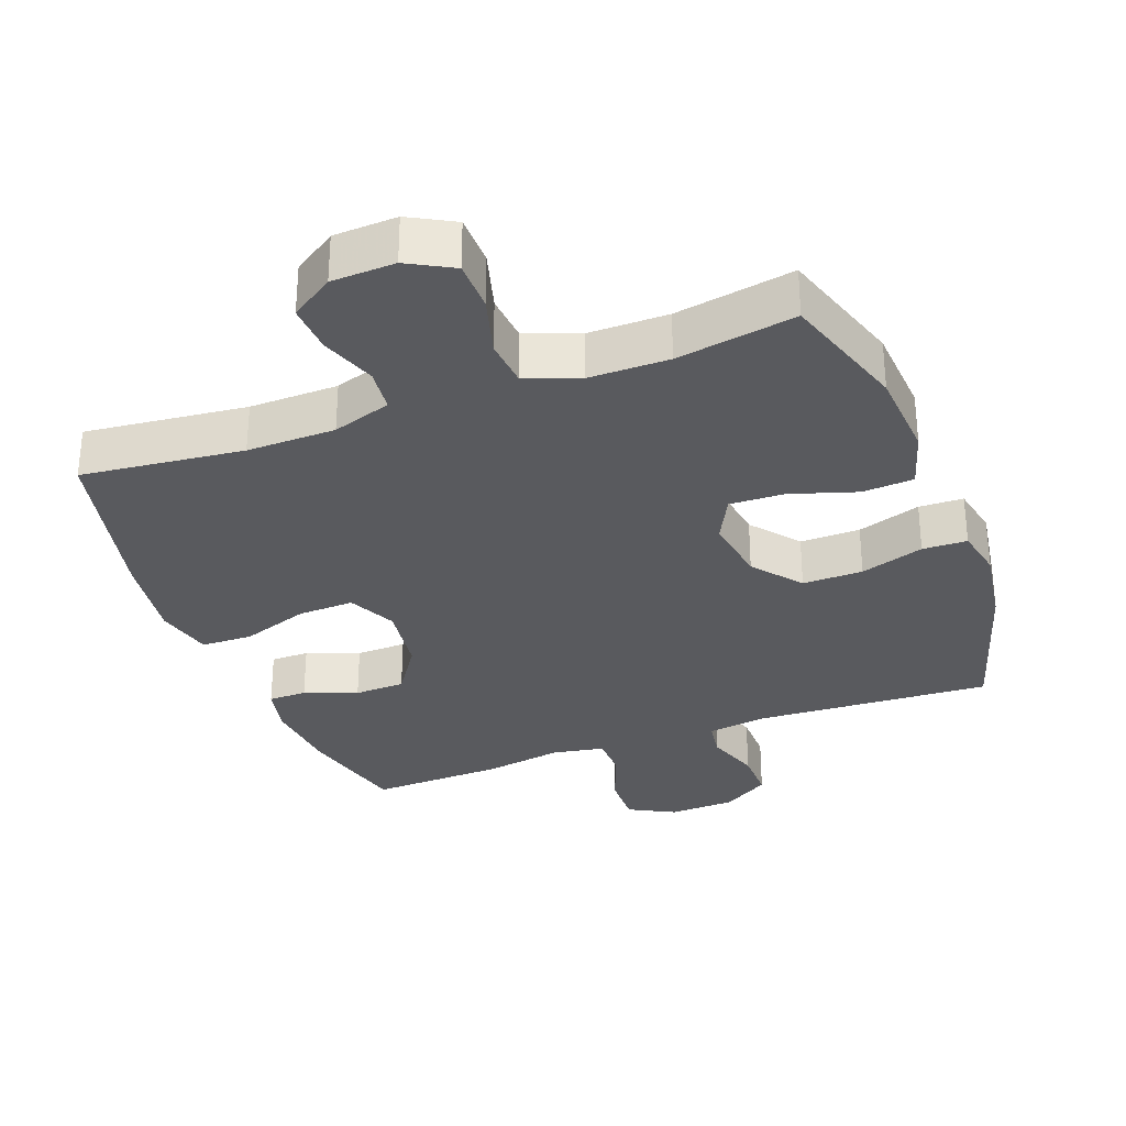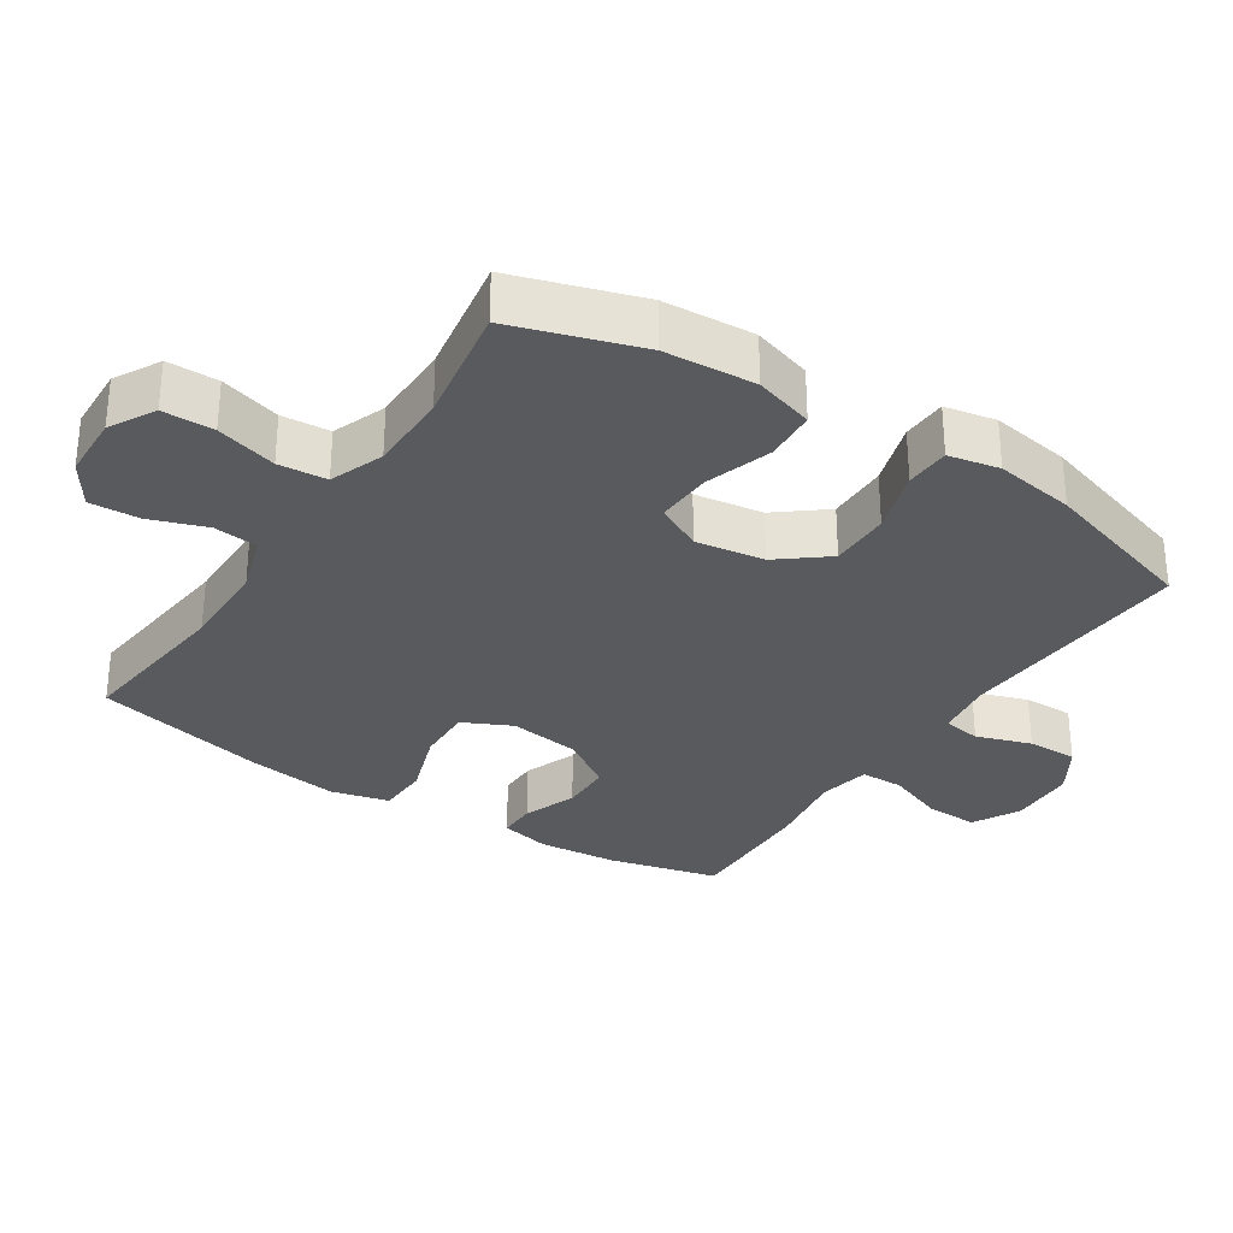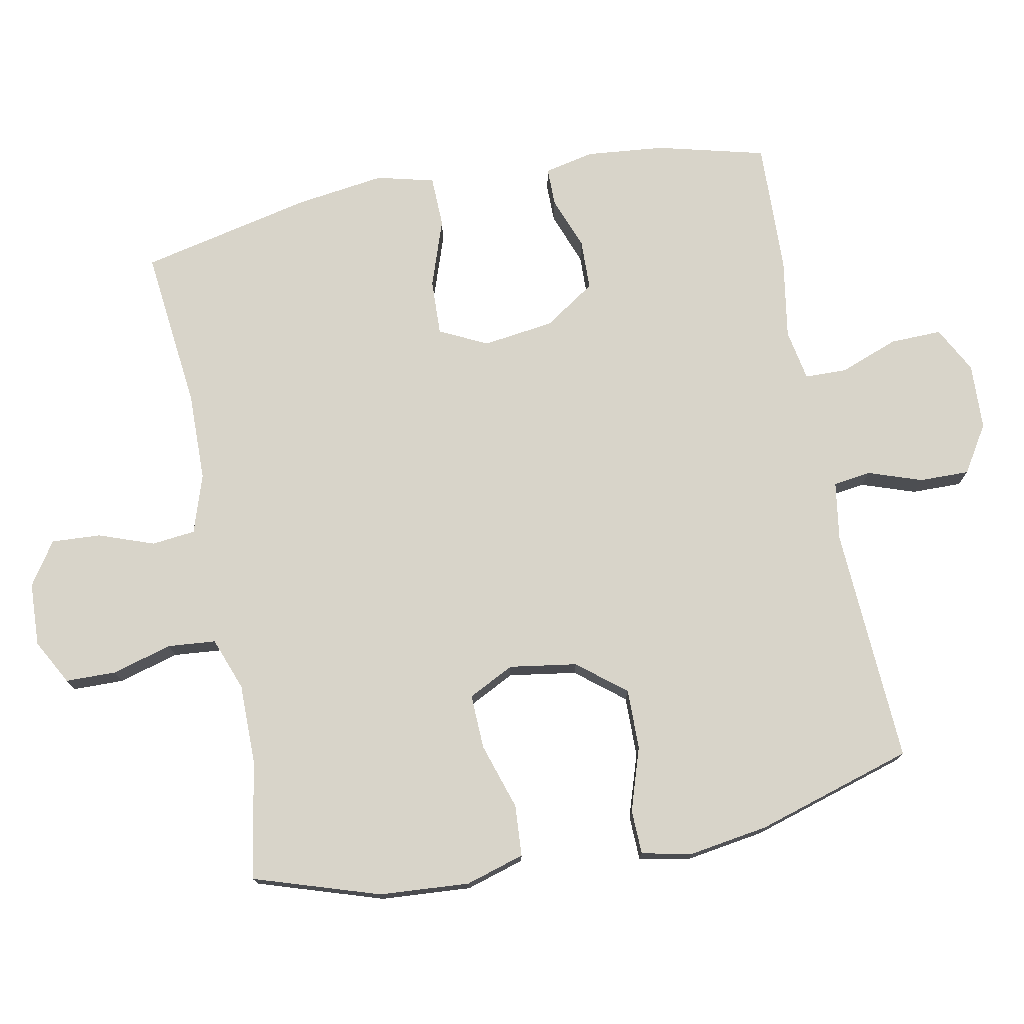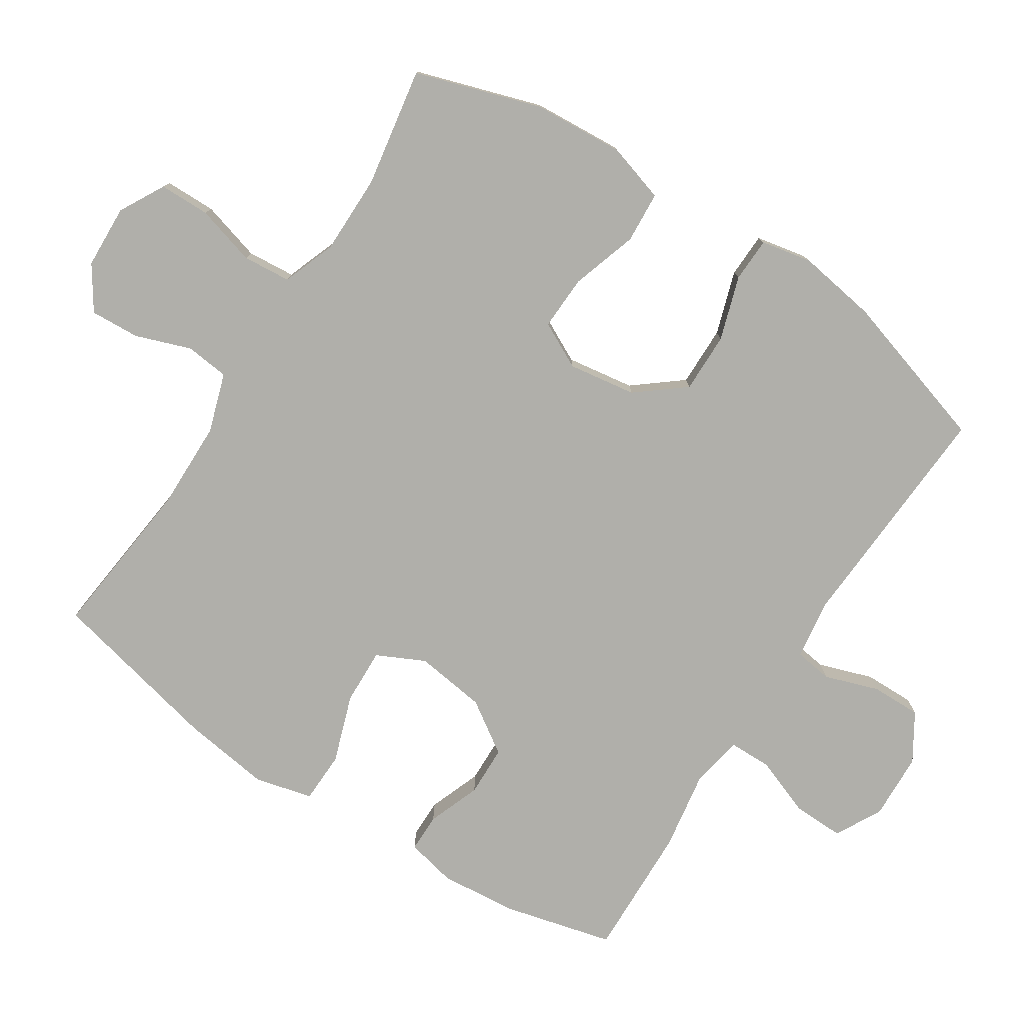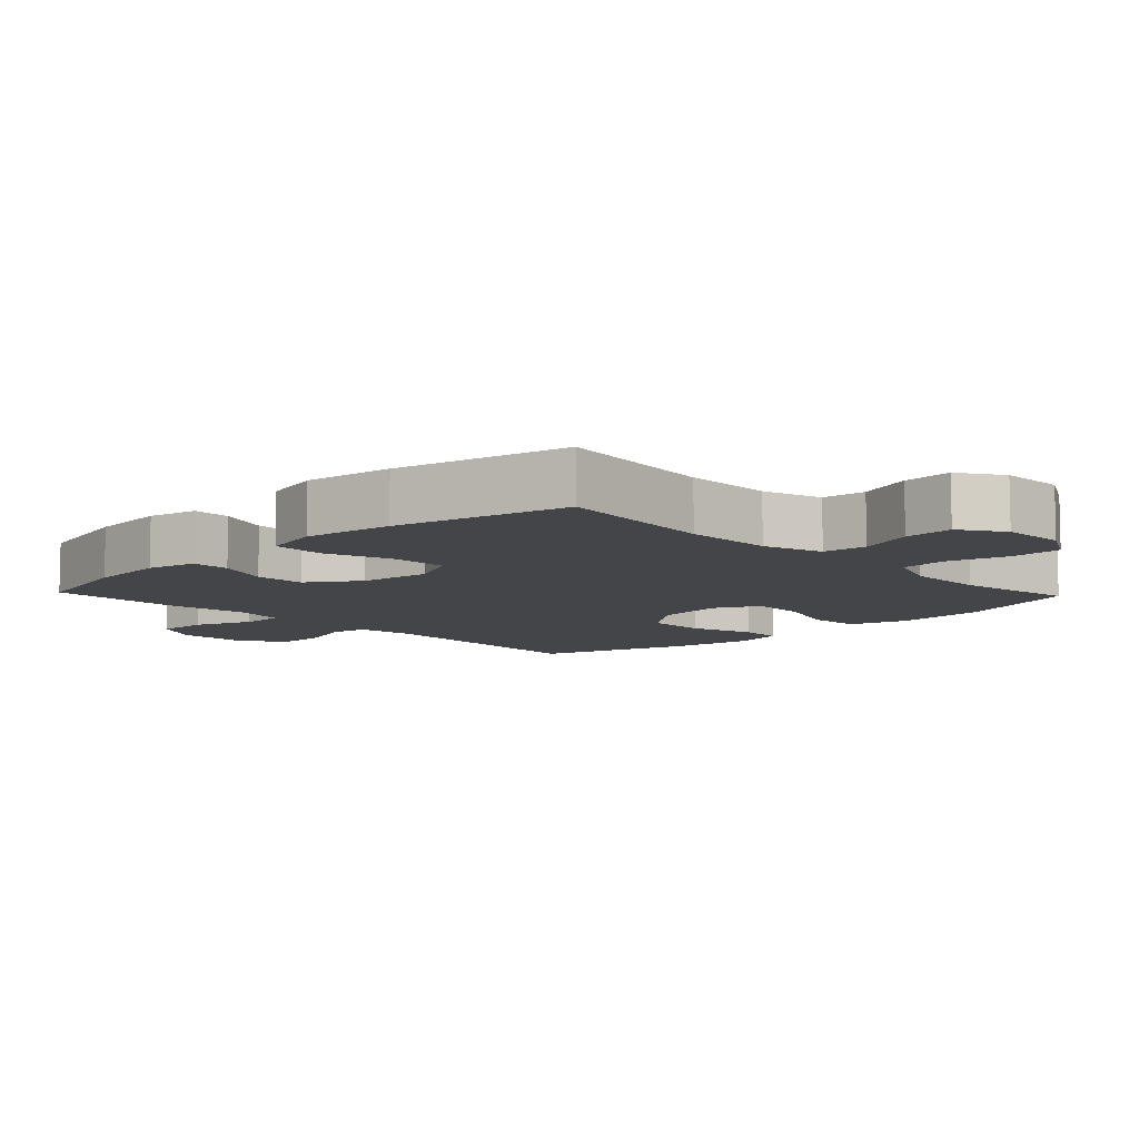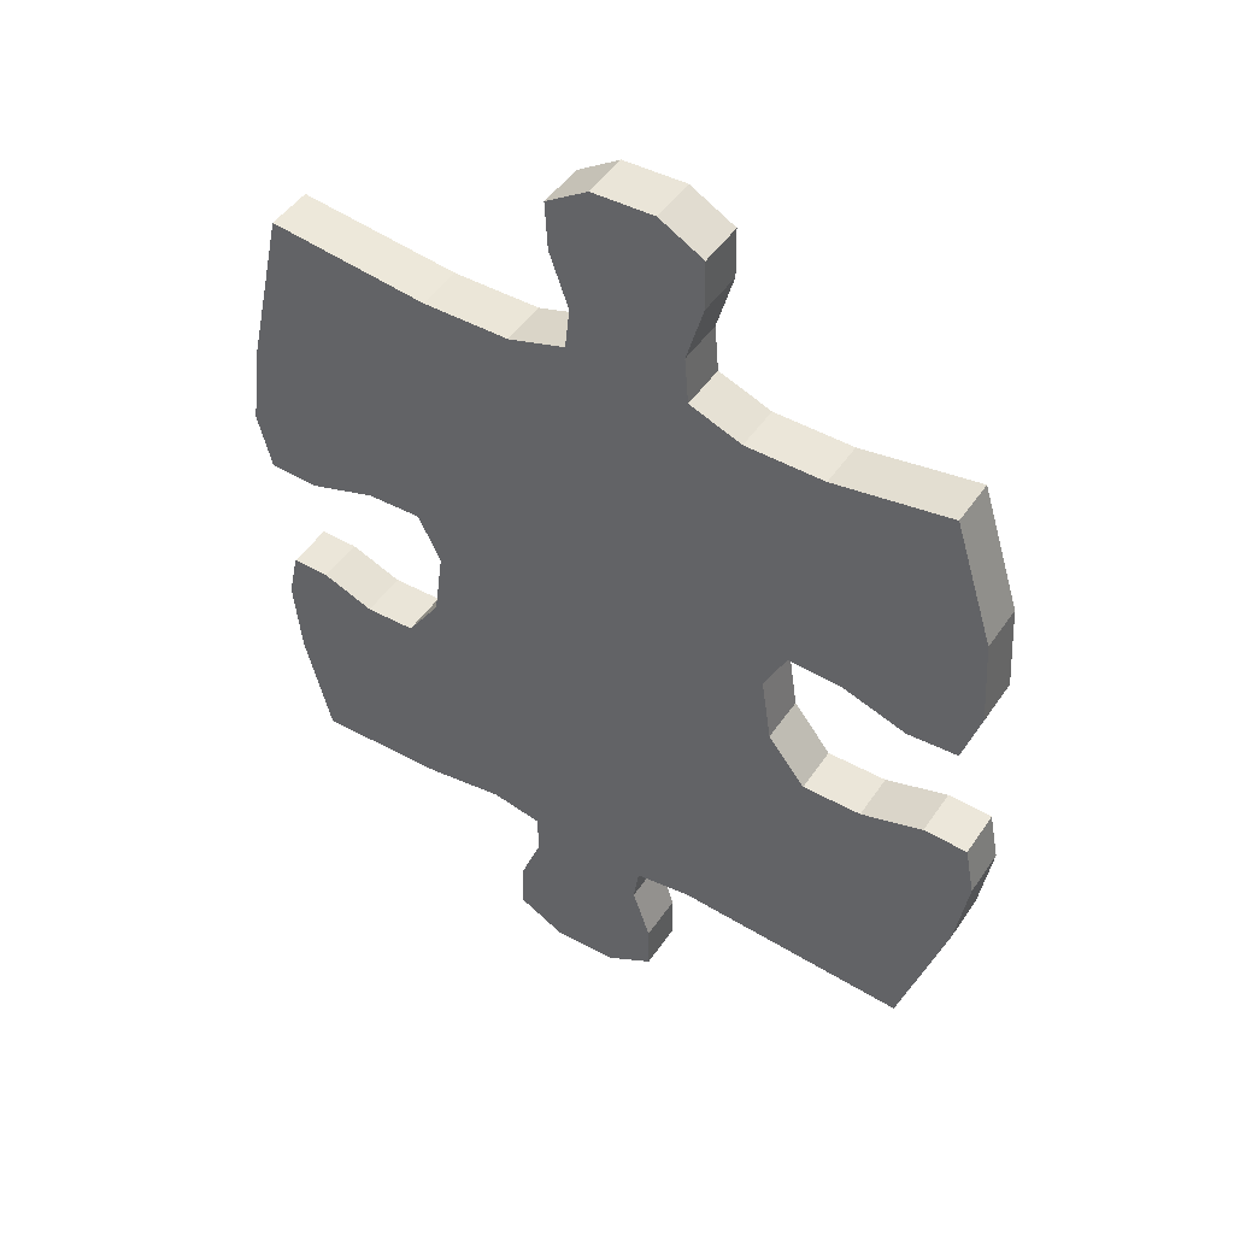
<metadata>
{"format":"obj","ext":"obj","renderer":"f3d","projection":"perspective","resolution":1024,"background":"white","views":[{"elev":-31.5,"azim":20.6,"up":"+Y"},{"elev":-31.1,"azim":56.7,"up":"+Y"},{"elev":75.3,"azim":79.1,"up":"+Y"},{"elev":-78.0,"azim":57.1,"up":"+Y"},{"elev":-8.7,"azim":-46.5,"up":"+Y"},{"elev":47.7,"azim":32.6,"up":"+Z"}]}
</metadata>
<code>
v -0.5 0.07 -0.5
v -0.54 0.07 -0.341
v -0.551 0.07 -0.227
v -0.535 0.07 -0.154
v -0.479 0.07 -0.154
v -0.402 0.07 -0.183
v -0.328 0.07 -0.181
v -0.278 0.07 -0.106
v -0.264 0.07 -0.002
v -0.298 0.07 0.068
v -0.38 0.07 0.065
v -0.479 0.07 0.031
v -0.554 0.07 0.033
v -0.575 0.07 0.117
v -0.557 0.07 0.247
v -0.5 0.07 0.5
v -0.263 0.07 0.474
v -0.133 0.07 0.476
v -0.047 0.07 0.504
v -0.04 0.07 0.568
v -0.069 0.07 0.649
v -0.073 0.07 0.721
v -0.01 0.07 0.763
v 0.083 0.07 0.767
v 0.149 0.07 0.731
v 0.15 0.07 0.657
v 0.125 0.07 0.569
v 0.131 0.07 0.499
v 0.209 0.07 0.47
v 0.326 0.07 0.47
v 0.5 0.07 0.5
v 0.559 0.07 0.316
v 0.568 0.07 0.184
v 0.542 0.07 0.098
v 0.467 0.07 0.093
v 0.37 0.07 0.124
v 0.29 0.07 0.127
v 0.256 0.07 0.06
v 0.271 0.07 -0.039
v 0.327 0.07 -0.109
v 0.415 0.07 -0.108
v 0.508 0.07 -0.078
v 0.573 0.07 -0.08
v 0.588 0.07 -0.154
v 0.57 0.07 -0.27
v 0.5 0.07 -0.5
v 0.153 0.07 -0.481
v 0.067 0.07 -0.494
v 0.059 0.07 -0.549
v 0.086 0.07 -0.628
v 0.087 0.07 -0.701
v 0.018 0.07 -0.744
v -0.079 0.07 -0.748
v -0.147 0.07 -0.712
v -0.145 0.07 -0.636
v -0.113 0.07 -0.551
v -0.114 0.07 -0.489
v -0.189 0.07 -0.475
v -0.306 0.07 -0.494
v -0.5 0 -0.5
v -0.54 0 -0.341
v -0.551 0 -0.227
v -0.535 0 -0.154
v -0.479 0 -0.154
v -0.402 0 -0.183
v -0.328 0 -0.181
v -0.278 0 -0.106
v -0.264 0 -0.002
v -0.298 0 0.068
v -0.38 0 0.065
v -0.479 0 0.031
v -0.554 0 0.033
v -0.575 0 0.117
v -0.557 0 0.247
v -0.5 0 0.5
v -0.263 0 0.474
v -0.133 0 0.476
v -0.047 0 0.504
v -0.04 0 0.568
v -0.069 0 0.649
v -0.073 0 0.721
v -0.01 0 0.763
v 0.083 0 0.767
v 0.149 0 0.731
v 0.15 0 0.657
v 0.125 0 0.569
v 0.131 0 0.499
v 0.209 0 0.47
v 0.326 0 0.47
v 0.5 0 0.5
v 0.559 0 0.316
v 0.568 0 0.184
v 0.542 0 0.098
v 0.467 0 0.093
v 0.37 0 0.124
v 0.29 0 0.127
v 0.256 0 0.06
v 0.271 0 -0.039
v 0.327 0 -0.109
v 0.415 0 -0.108
v 0.508 0 -0.078
v 0.573 0 -0.08
v 0.588 0 -0.154
v 0.57 0 -0.27
v 0.5 0 -0.5
v 0.153 0 -0.481
v 0.067 0 -0.494
v 0.059 0 -0.549
v 0.086 0 -0.628
v 0.087 0 -0.701
v 0.018 0 -0.744
v -0.079 0 -0.748
v -0.147 0 -0.712
v -0.145 0 -0.636
v -0.113 0 -0.551
v -0.114 0 -0.489
v -0.189 0 -0.475
v -0.306 0 -0.494
f 58 59 1 2
f 57 58 2 3
f 53 54 55 56
f 53 56 57
f 52 53 57
f 49 50 51 52
f 48 49 52 57
f 47 48 57 3
f 41 42 43 44
f 40 41 44 45
f 33 34 35 36
f 33 36 37
f 30 31 32 33
f 29 30 33 37
f 28 29 37 38
f 24 25 26 27
f 24 27 28
f 23 24 28
f 20 21 22 23
f 19 20 23 28
f 18 19 28 38
f 14 15 16 17
f 11 12 13 14
f 10 11 14 17
f 9 10 17 18
f 3 4 5 6
f 3 6 7
f 47 3 7
f 40 45 46 47
f 39 40 47 7
f 38 39 7 8
f 8 9 18 38
f 61 60 118 117
f 62 61 117 116
f 115 114 113 112
f 116 115 112
f 116 112 111
f 111 110 109 108
f 116 111 108 107
f 62 116 107 106
f 103 102 101 100
f 104 103 100 99
f 95 94 93 92
f 96 95 92
f 92 91 90 89
f 96 92 89 88
f 97 96 88 87
f 86 85 84 83
f 87 86 83
f 87 83 82
f 82 81 80 79
f 87 82 79 78
f 97 87 78 77
f 76 75 74 73
f 73 72 71 70
f 76 73 70 69
f 77 76 69 68
f 65 64 63 62
f 66 65 62
f 66 62 106
f 106 105 104 99
f 66 106 99 98
f 67 66 98 97
f 97 77 68 67
f 1 60 61 2
f 2 61 62 3
f 3 62 63 4
f 4 63 64 5
f 5 64 65 6
f 6 65 66 7
f 7 66 67 8
f 8 67 68 9
f 9 68 69 10
f 10 69 70 11
f 11 70 71 12
f 12 71 72 13
f 13 72 73 14
f 14 73 74 15
f 15 74 75 16
f 16 75 76 17
f 17 76 77 18
f 18 77 78 19
f 19 78 79 20
f 20 79 80 21
f 21 80 81 22
f 22 81 82 23
f 23 82 83 24
f 24 83 84 25
f 25 84 85 26
f 26 85 86 27
f 27 86 87 28
f 28 87 88 29
f 29 88 89 30
f 30 89 90 31
f 31 90 91 32
f 32 91 92 33
f 33 92 93 34
f 34 93 94 35
f 35 94 95 36
f 36 95 96 37
f 37 96 97 38
f 38 97 98 39
f 39 98 99 40
f 40 99 100 41
f 41 100 101 42
f 42 101 102 43
f 43 102 103 44
f 44 103 104 45
f 45 104 105 46
f 46 105 106 47
f 47 106 107 48
f 48 107 108 49
f 49 108 109 50
f 50 109 110 51
f 51 110 111 52
f 52 111 112 53
f 53 112 113 54
f 54 113 114 55
f 55 114 115 56
f 56 115 116 57
f 57 116 117 58
f 58 117 118 59
f 59 118 60 1

</code>
